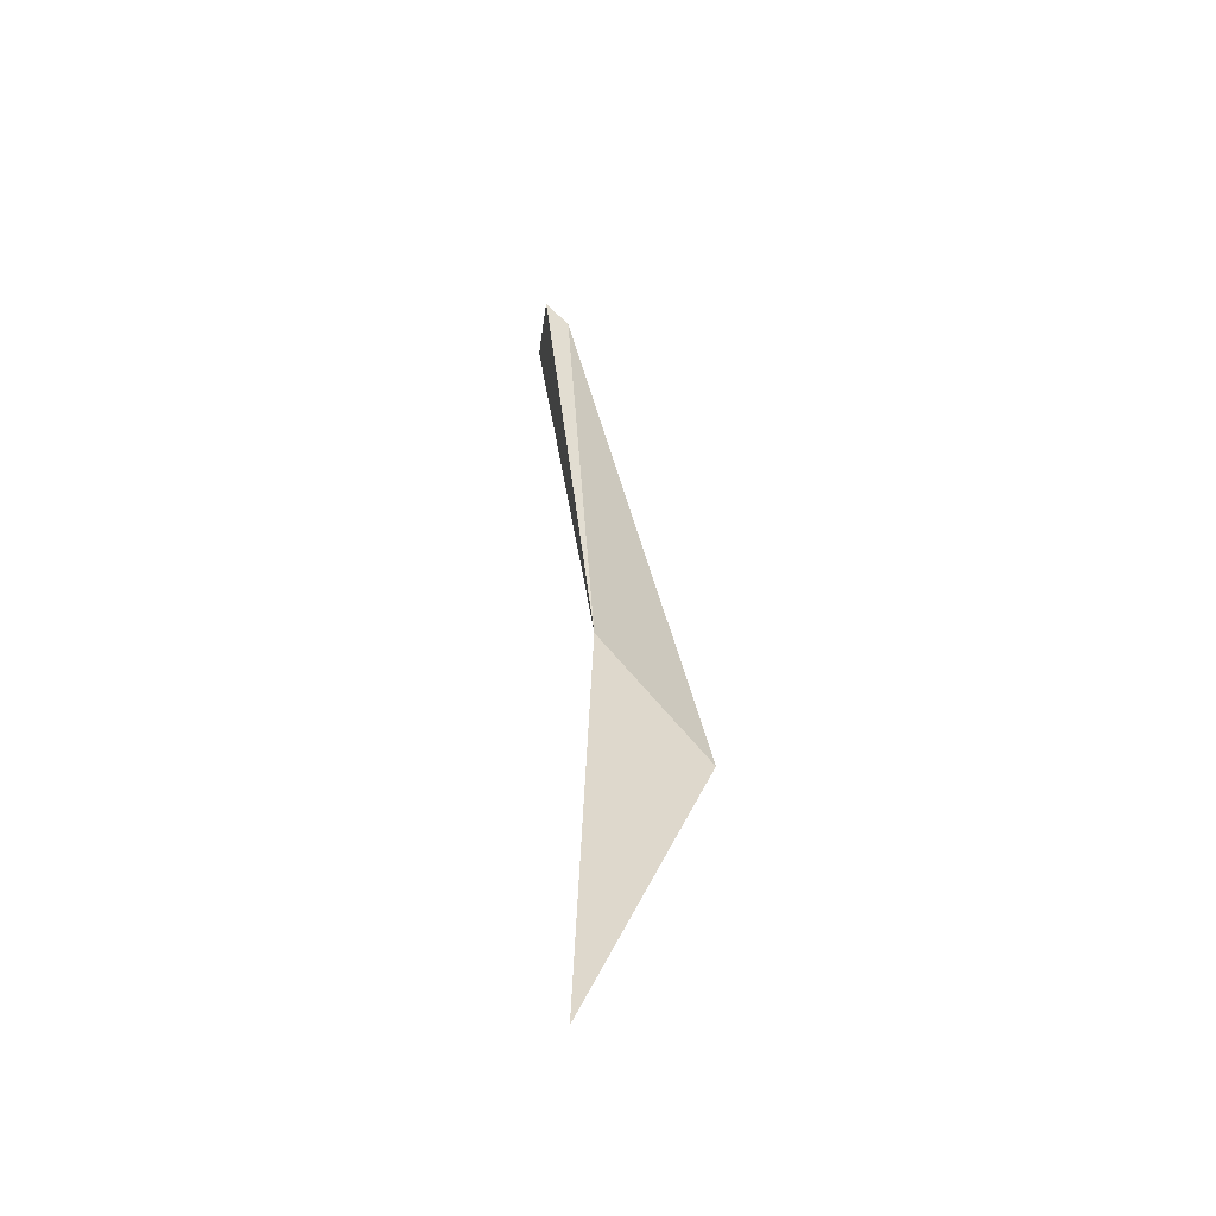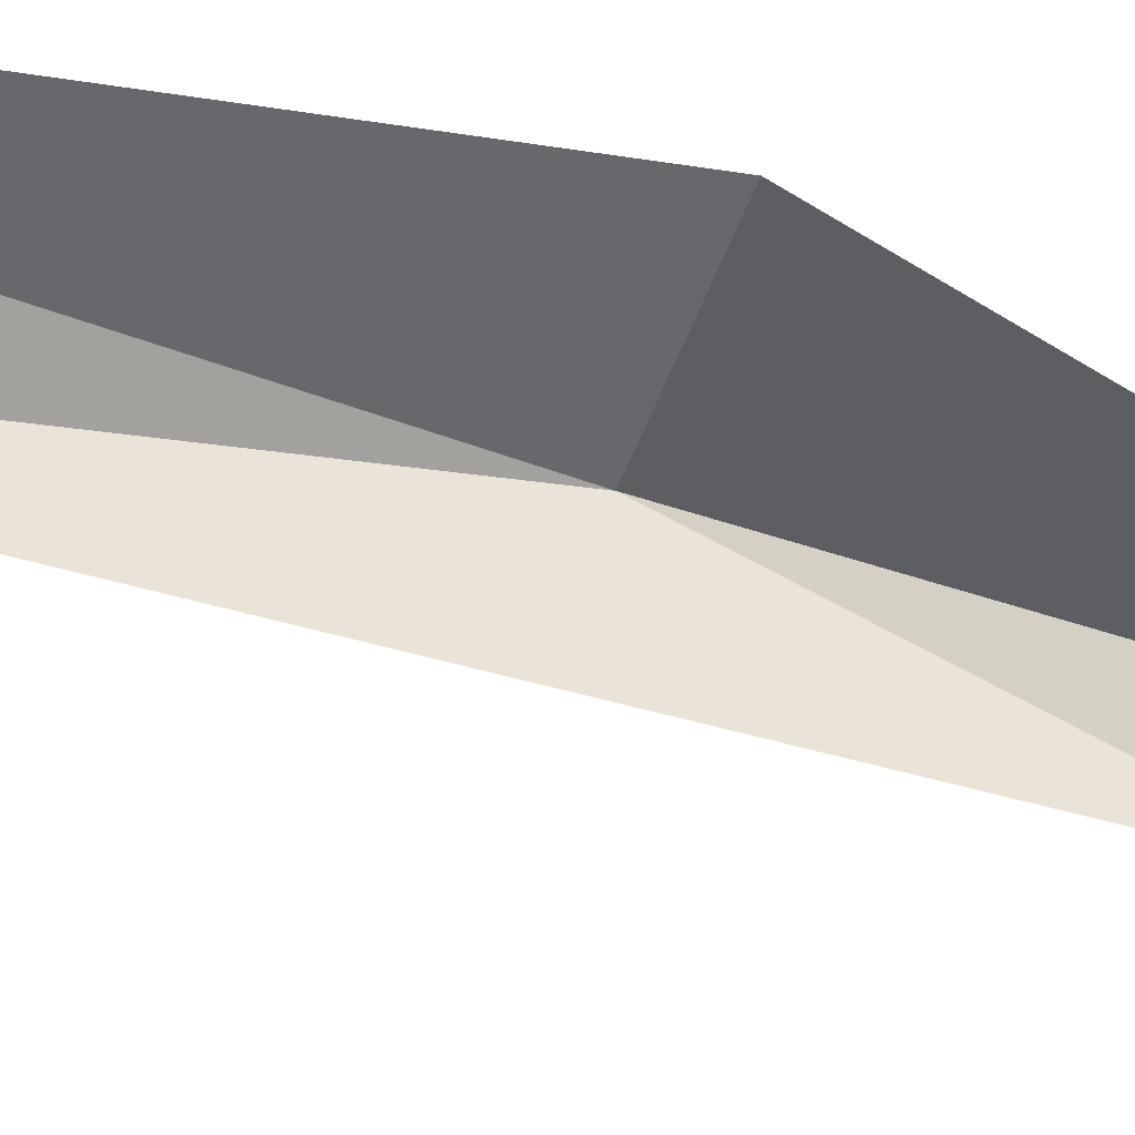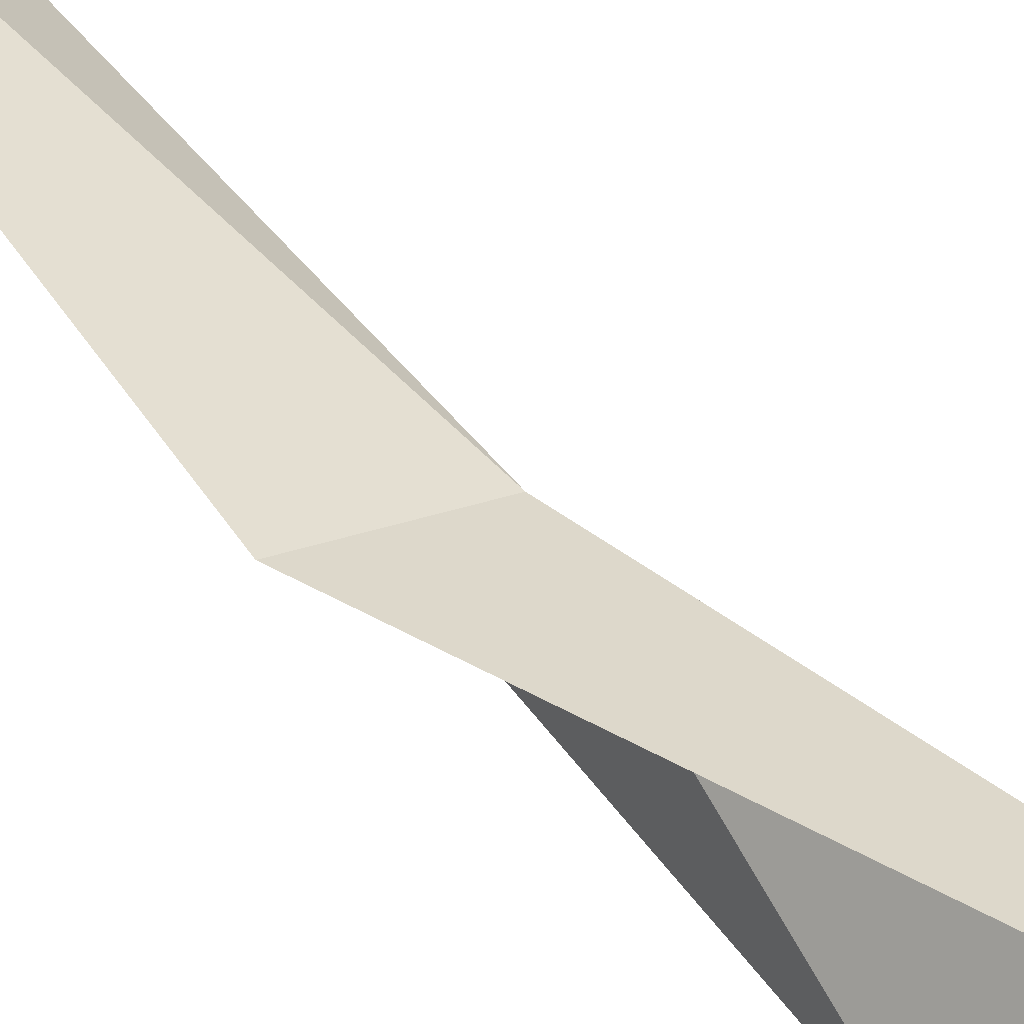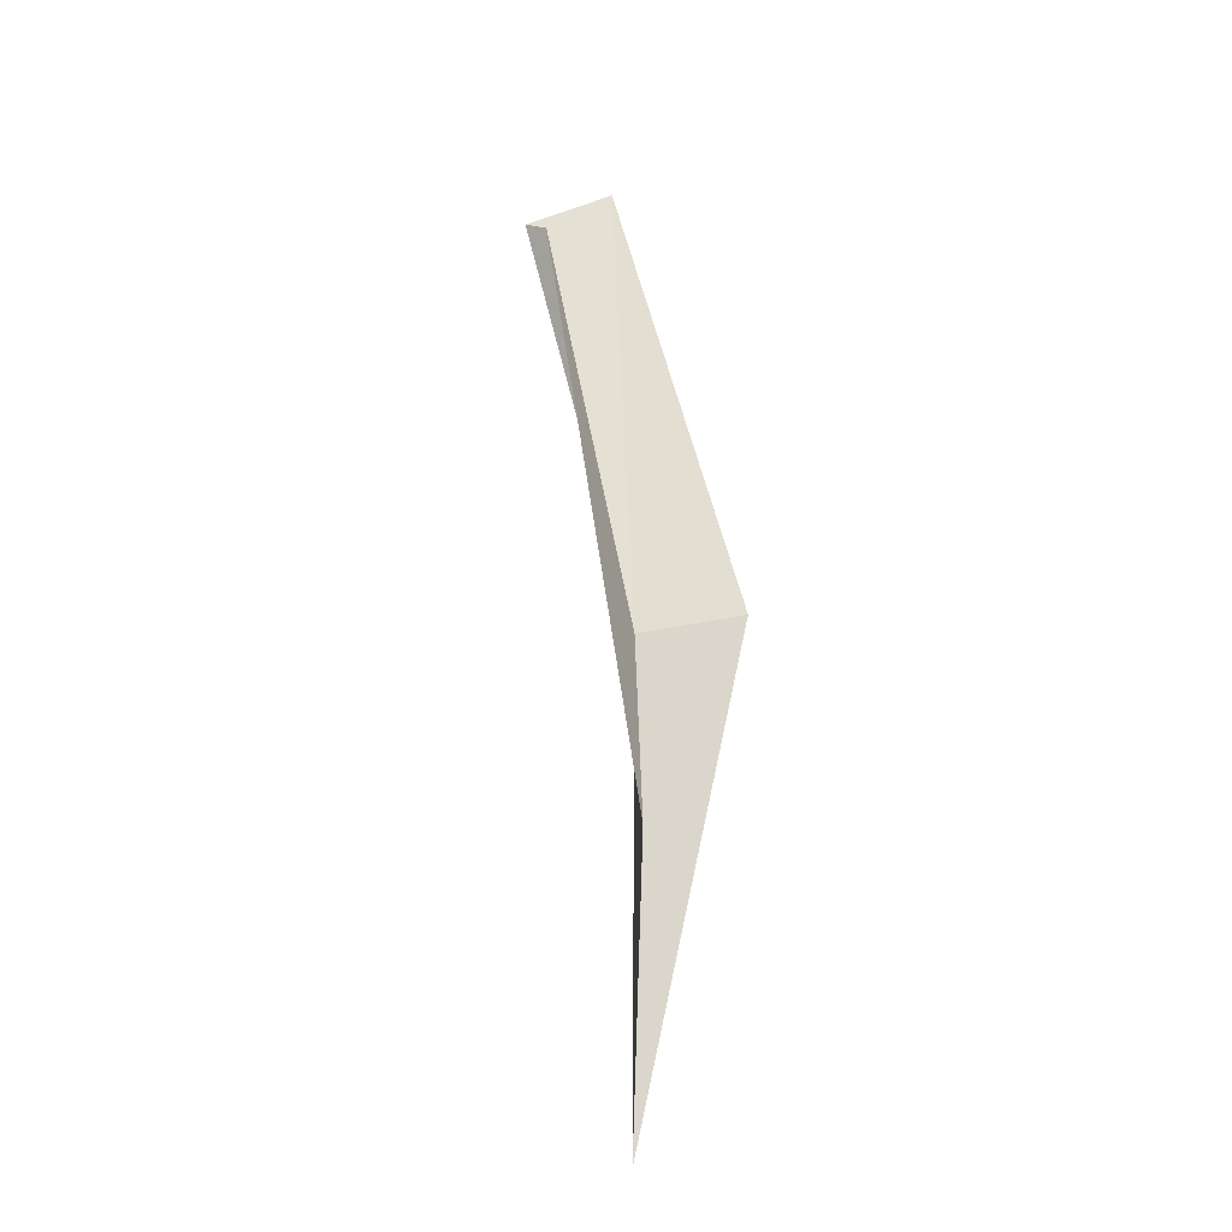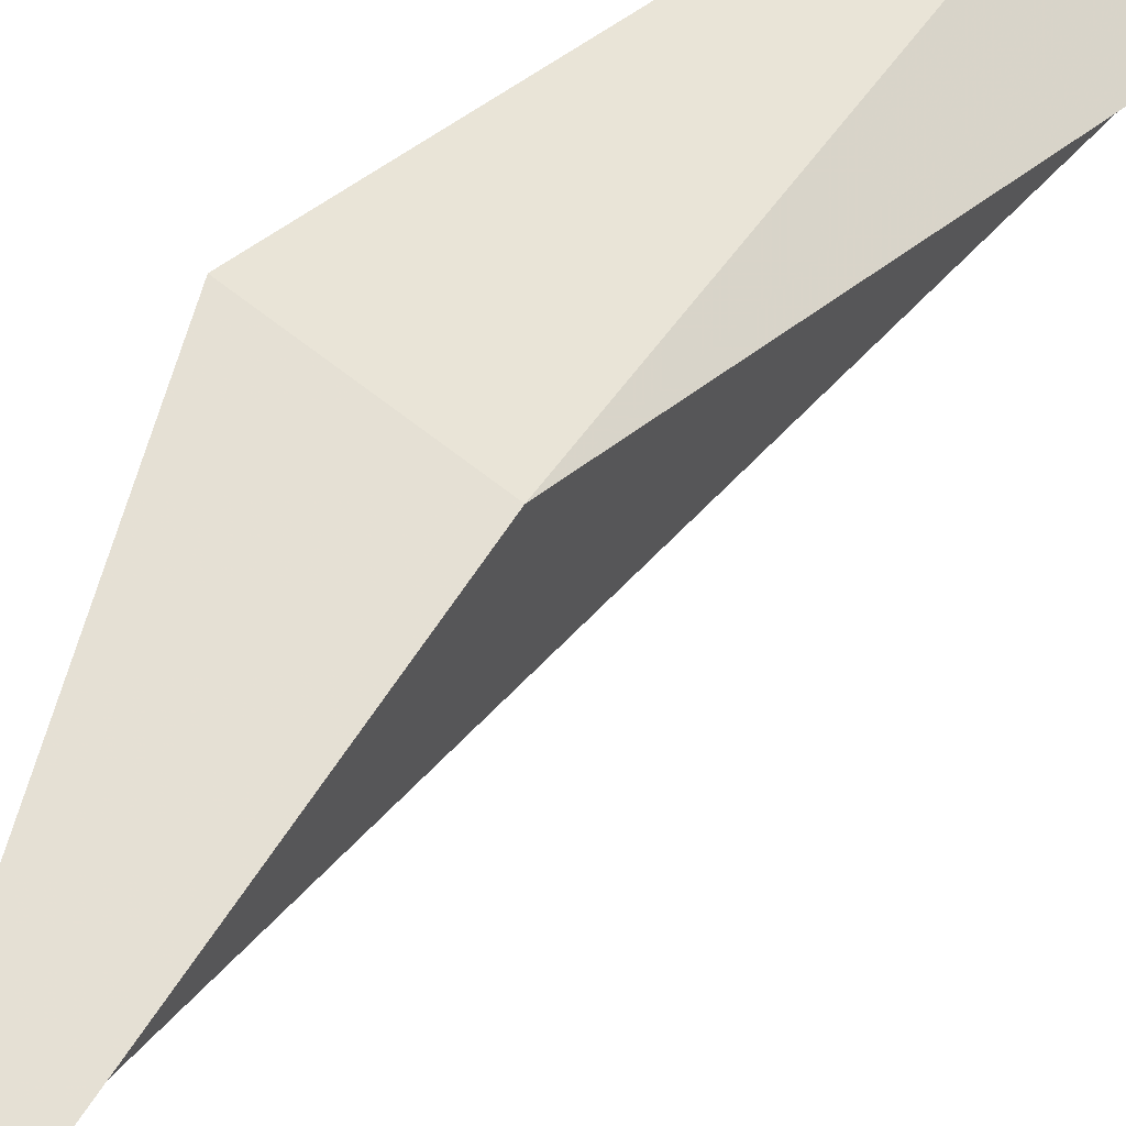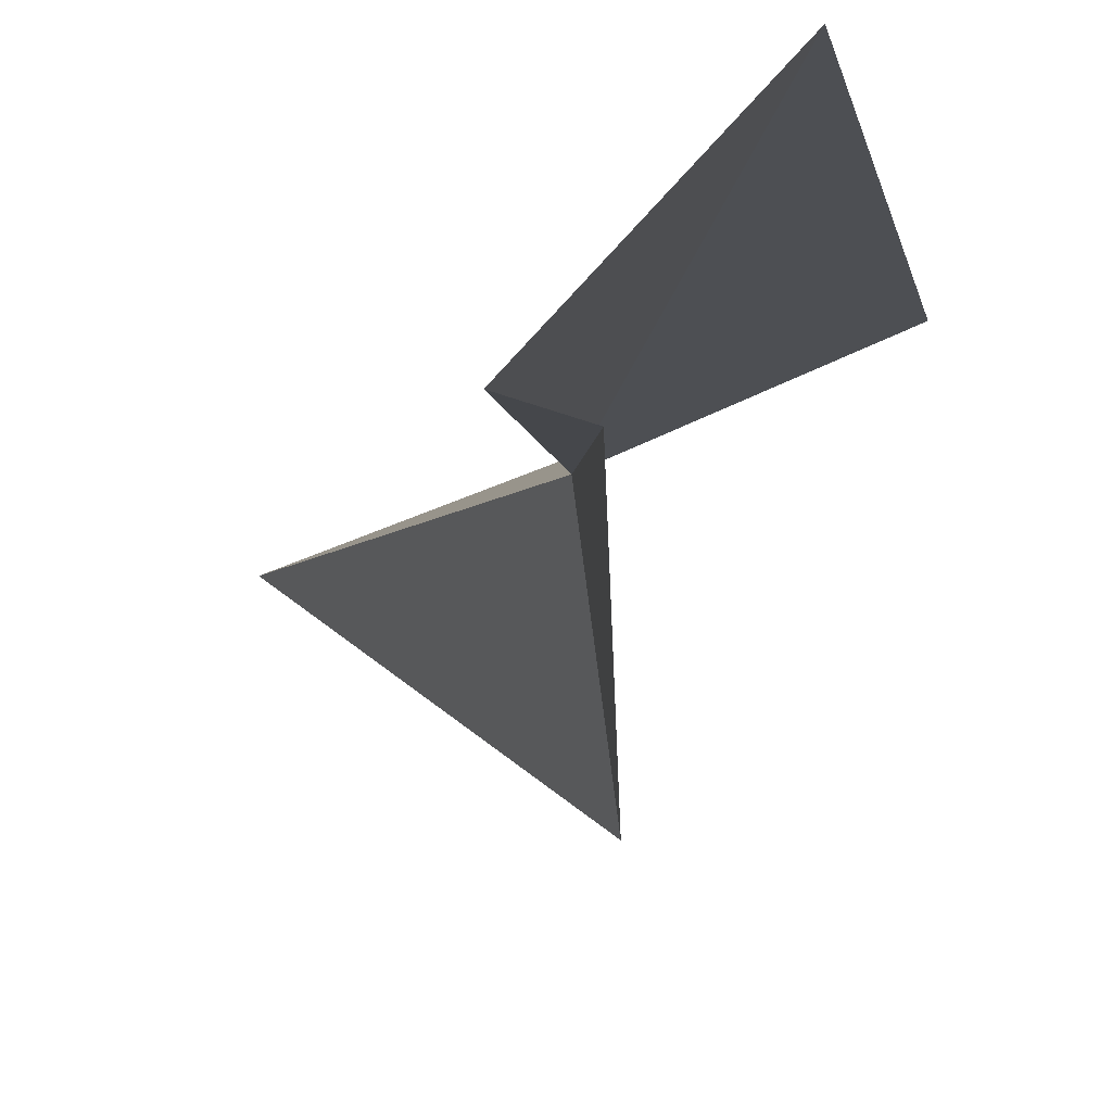
<metadata>
{"format":"obj","ext":"obj","renderer":"f3d","projection":"perspective","resolution":1024,"background":"white","views":[{"elev":-52.8,"azim":132.6,"up":"+Y"},{"elev":-28.9,"azim":-121.2,"up":"+Z"},{"elev":49.4,"azim":-48.2,"up":"+Z"},{"elev":-20.0,"azim":-150.4,"up":"+Y"},{"elev":31.9,"azim":20.9,"up":"+Z"},{"elev":-5.0,"azim":168.7,"up":"+Z"}]}
</metadata>
<code>
v -25.15 10.56 290.3
v -26.91 4.143 287.6
v -24.83 -4.216 290.7
v -28.12 11.02 291.6
v -22.66 23.92 289.3
v -23.65 26.02 291.6
v -21.78 24.39 289.5
f 1 3 2
f 1 4 3
f 1 2 5
f 1 6 4
f 1 5 7
f 1 7 6

</code>
